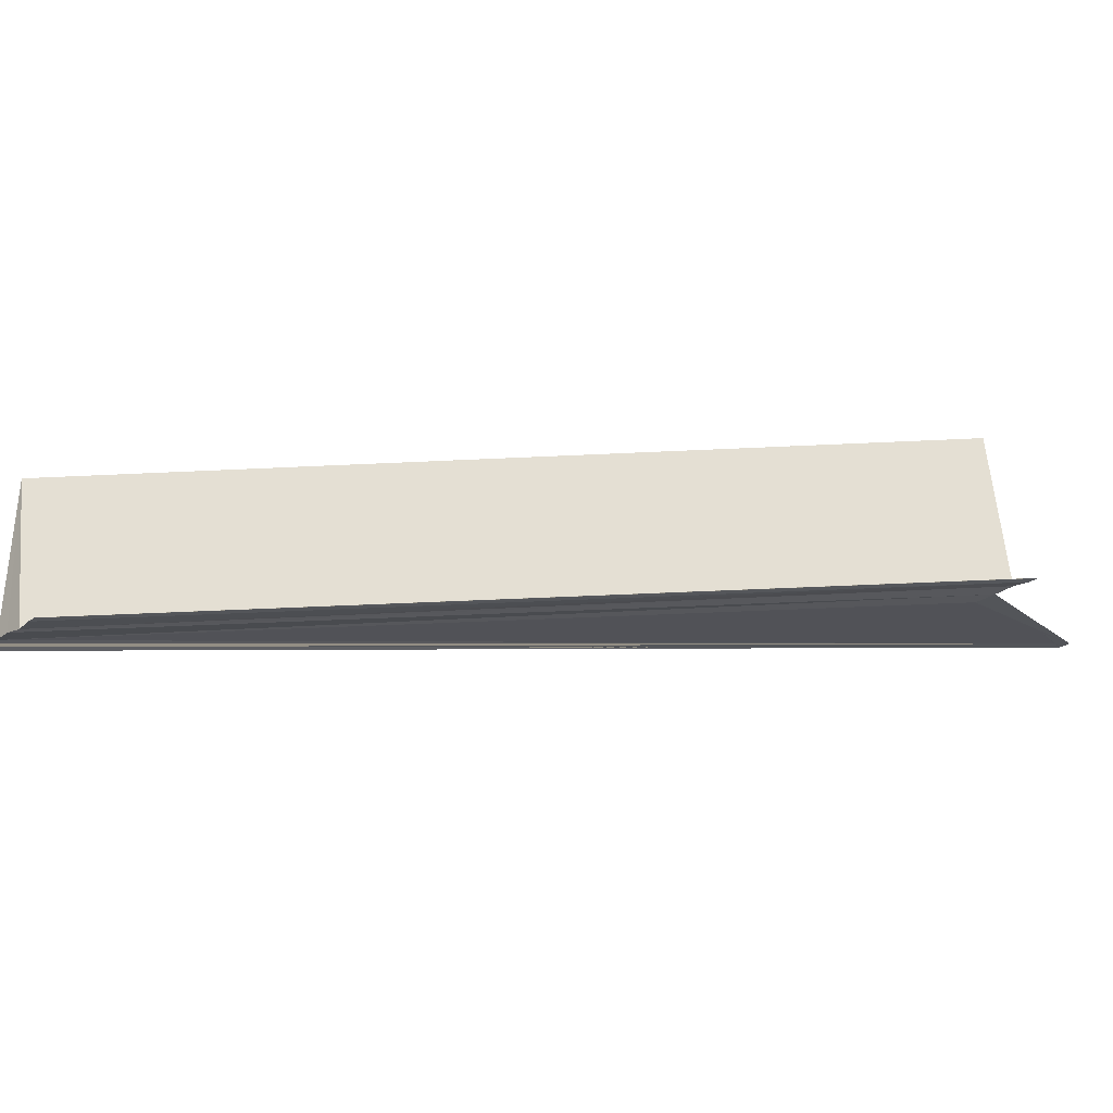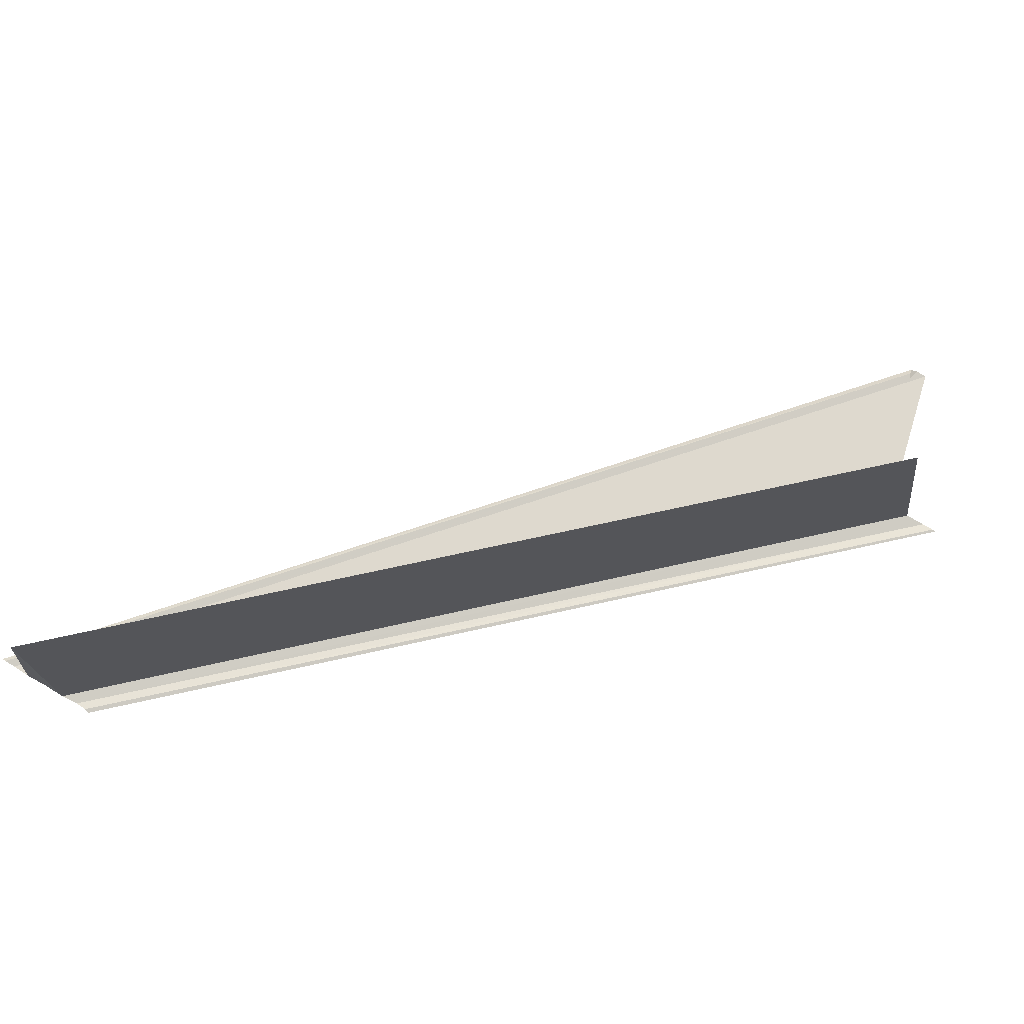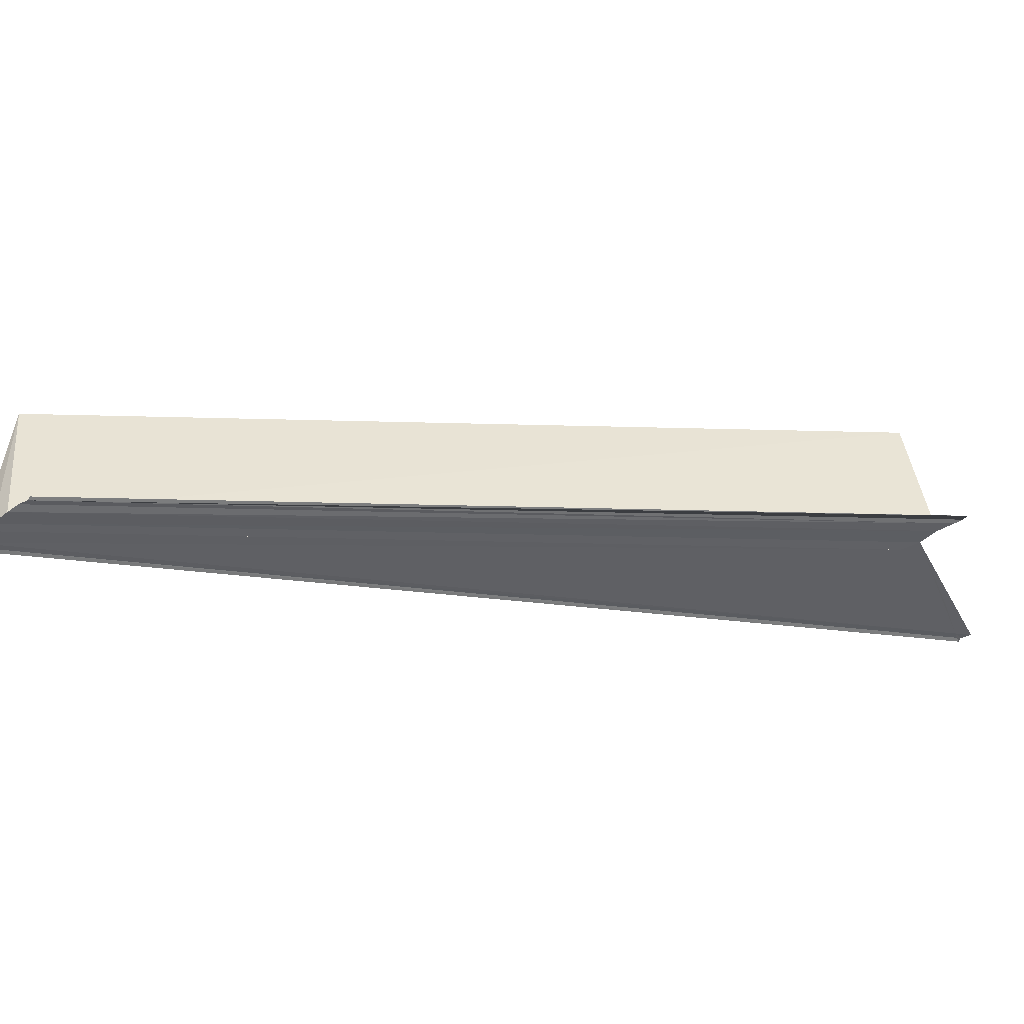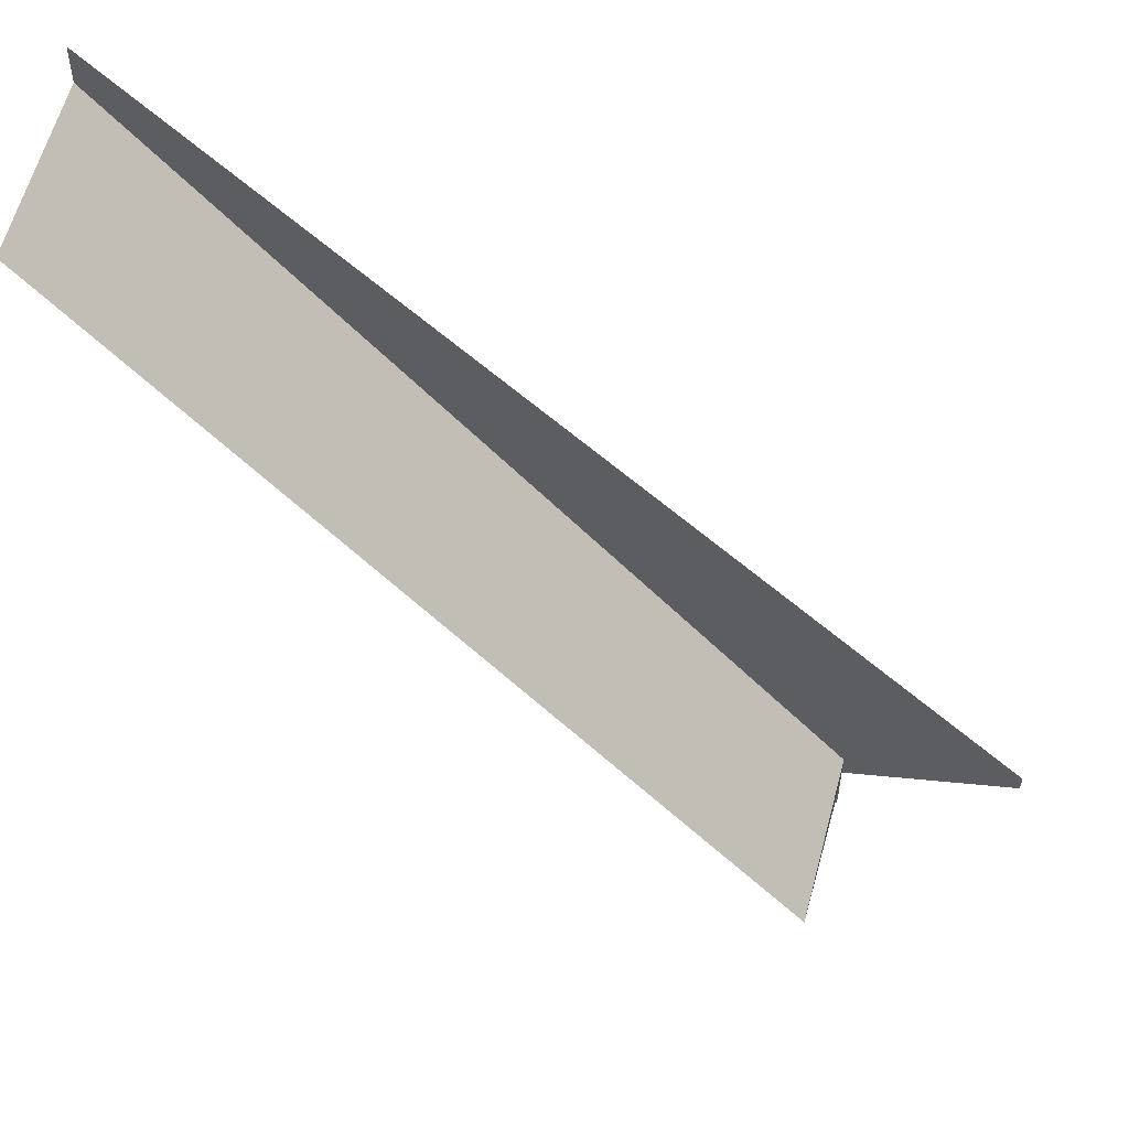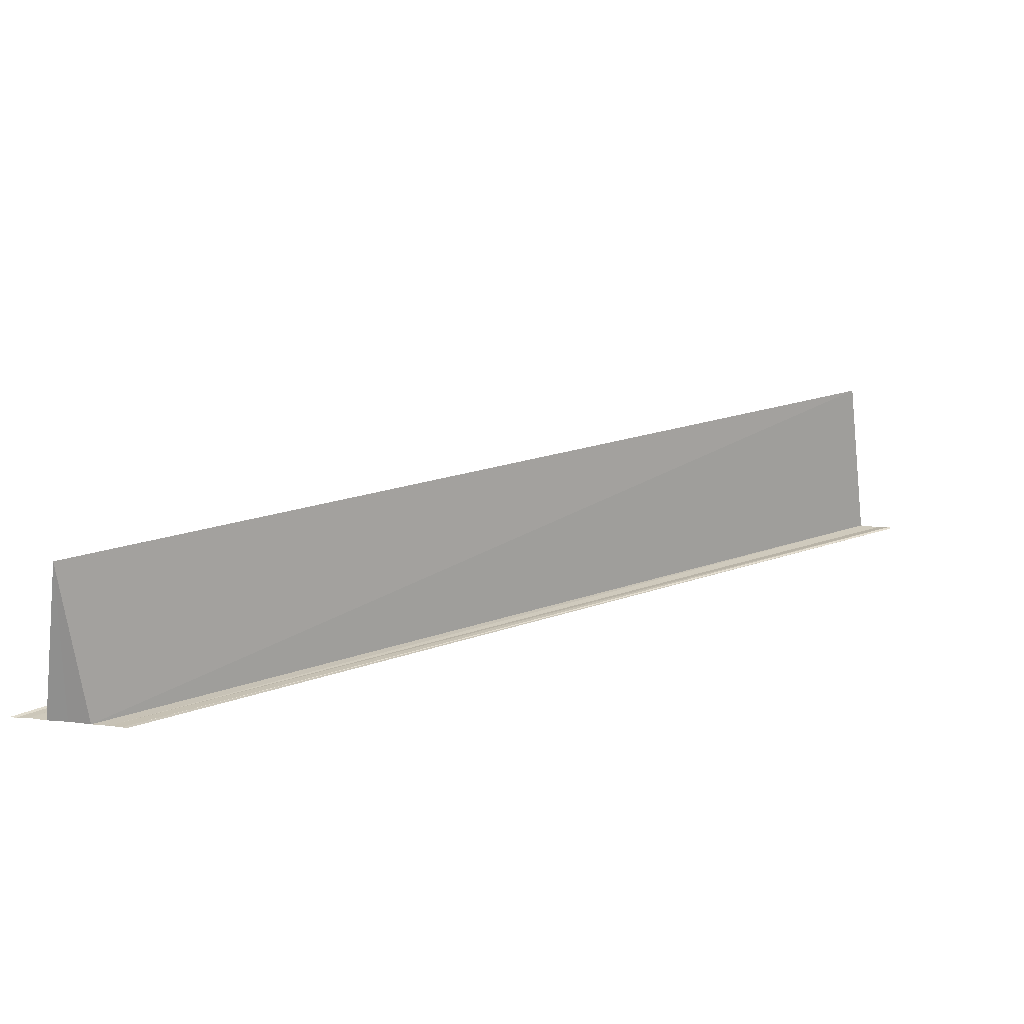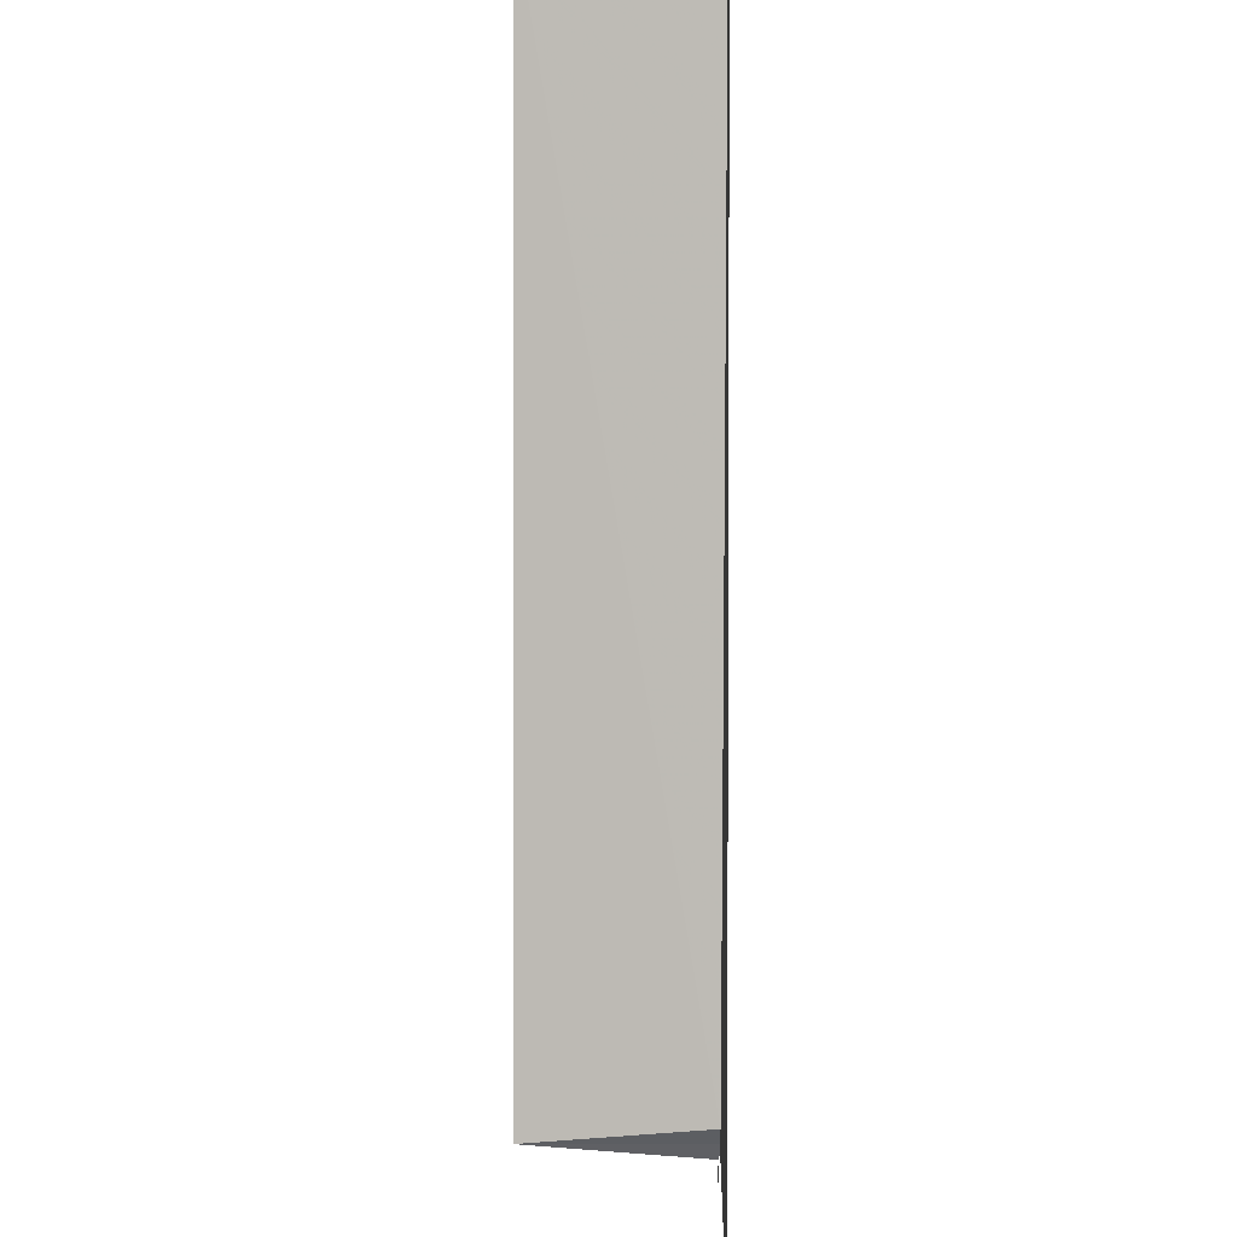
<metadata>
{"format":"obj","ext":"obj","renderer":"f3d","projection":"perspective","resolution":1024,"background":"white","views":[{"elev":-22.0,"azim":139.7,"up":"+Y"},{"elev":71.8,"azim":121.0,"up":"+Y"},{"elev":-43.7,"azim":131.6,"up":"+Y"},{"elev":54.1,"azim":-164.6,"up":"+Z"},{"elev":21.2,"azim":101.1,"up":"+Y"},{"elev":47.8,"azim":-89.7,"up":"+Z"}]}
</metadata>
<code>
o 31472
v 2190 1879 17.85
v 2190 1879 17.85
v 2190 1879 17.9
v 2190 1879 17.85
v 2190 1879 17.85
v 2190 1879 17.85
v 2190 1879 17.89
v 2190 1879 17.85
v 2190 1879 17.85
v 2190 1879 17.89
v 2190 1879 17.85
v 2190 1879 17.89
v 2190 1879 17.85
v 2190 1879 17.89
v 2190 1879 17.9
v 2190 1879 17.9
v 2190 1879 17.85
v 2190 1879 17.85
v 2190 1879 17.86
v 2190 1879 17.85
v 2190 1879 17.86
v 2190 1879 17.9
v 2190 1879 17.9
v 2190 1879 17.86
v 2190 1879 17.86
v 2190 1879 17.86
v 2190 1879 17.9
v 2190 1879 17.85
v 2190 1879 17.86
v 2190 1879 17.85
v 2190 1879 17.86
v 2190 1879 17.85
v 2190 1879 17.85
v 2190 1879 17.89
v 2190 1879 17.9
v 2190 1879 17.86
v 2190 1879 17.85
v 2190 1879 17.9
v 2190 1879 17.86
v 2190 1879 17.86
v 2190 1879 17.86
v 2190 1879 17.86
v 2190 1879 17.9
v 2190 1879 17.86
v 2190 1879 17.9
v 2190 1879 17.9
v 2190 1879 17.86
v 2190 1879 17.85
v 2190 1879 17.9
v 2190 1879 17.85
v 2190 1879 17.85
v 2190 1879 17.85
v 2190 1879 17.85
v 2190 1879 17.89
v 2190 1879 17.85
v 2190 1879 17.85
v 2190 1879 17.89
v 2190 1879 17.89
v 2190 1879 17.85
v 2190 1879 17.85
v 2190 1879 17.85
v 2190 1879 17.89
v 2190 1879 17.9
v 2190 1879 17.89
v 2190 1879 17.9
f 1 2 3
f 1 4 5
f 6 2 7
f 6 8 7
f 9 8 10
f 10 11 12
f 7 11 12
f 7 13 14
f 15 13 14
f 16 17 15
f 18 1 16
f 18 19 16
f 1 20 21
f 16 21 22
f 23 21 22
f 24 19 23
f 24 25 23
f 23 26 27
f 28 25 29
f 30 31 29
f 30 32 33
f 34 32 35
f 28 36 37
f 15 35 38
f 28 39 40
f 28 39 41
f 42 39 43
f 43 44 45
f 46 44 45
f 47 39 46
f 47 4 46
f 46 48 38
f 49 48 38
f 50 51 49
f 52 53 54
f 52 55 54
f 54 56 57
f 58 56 57
f 59 53 58
f 59 60 58
f 58 61 62
f 63 64 65

</code>
